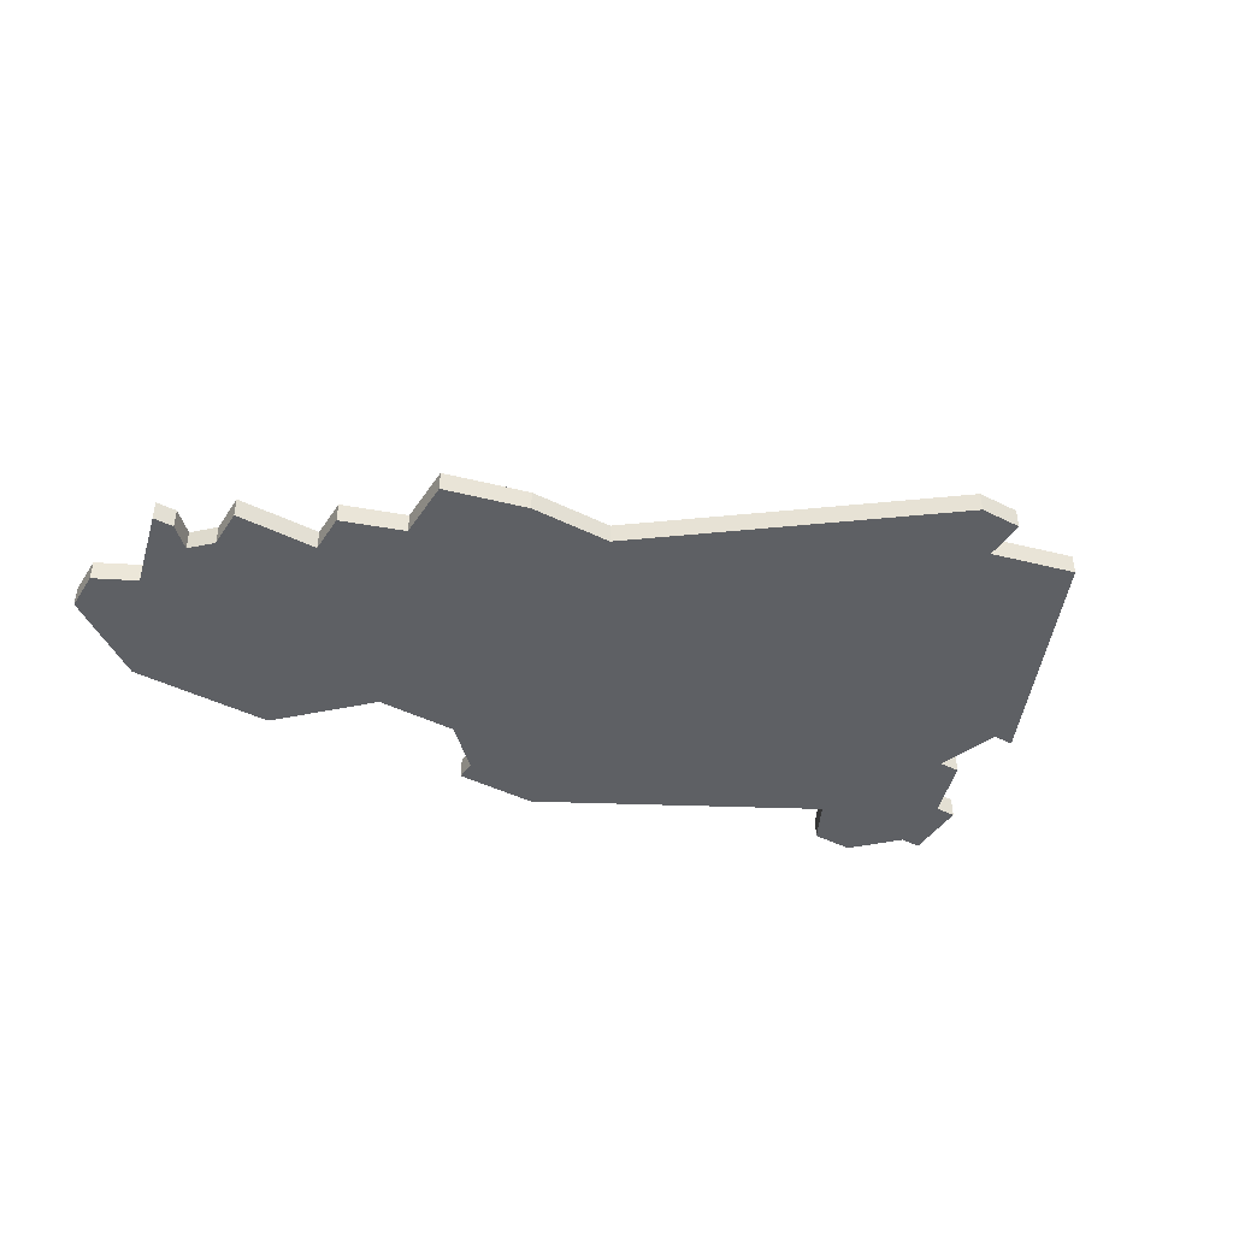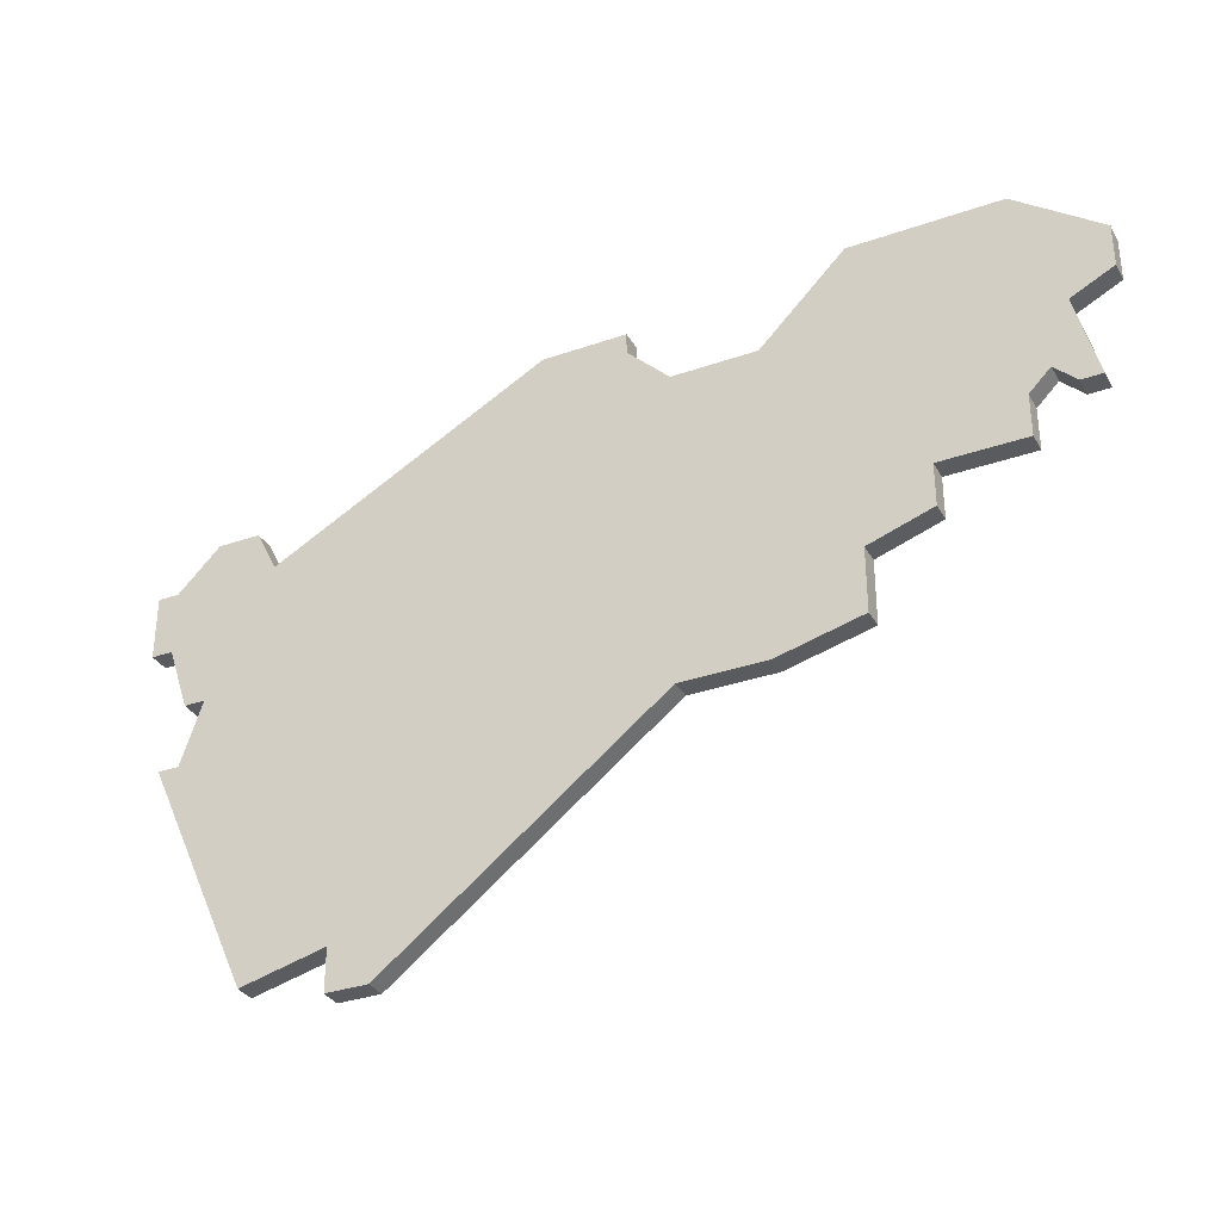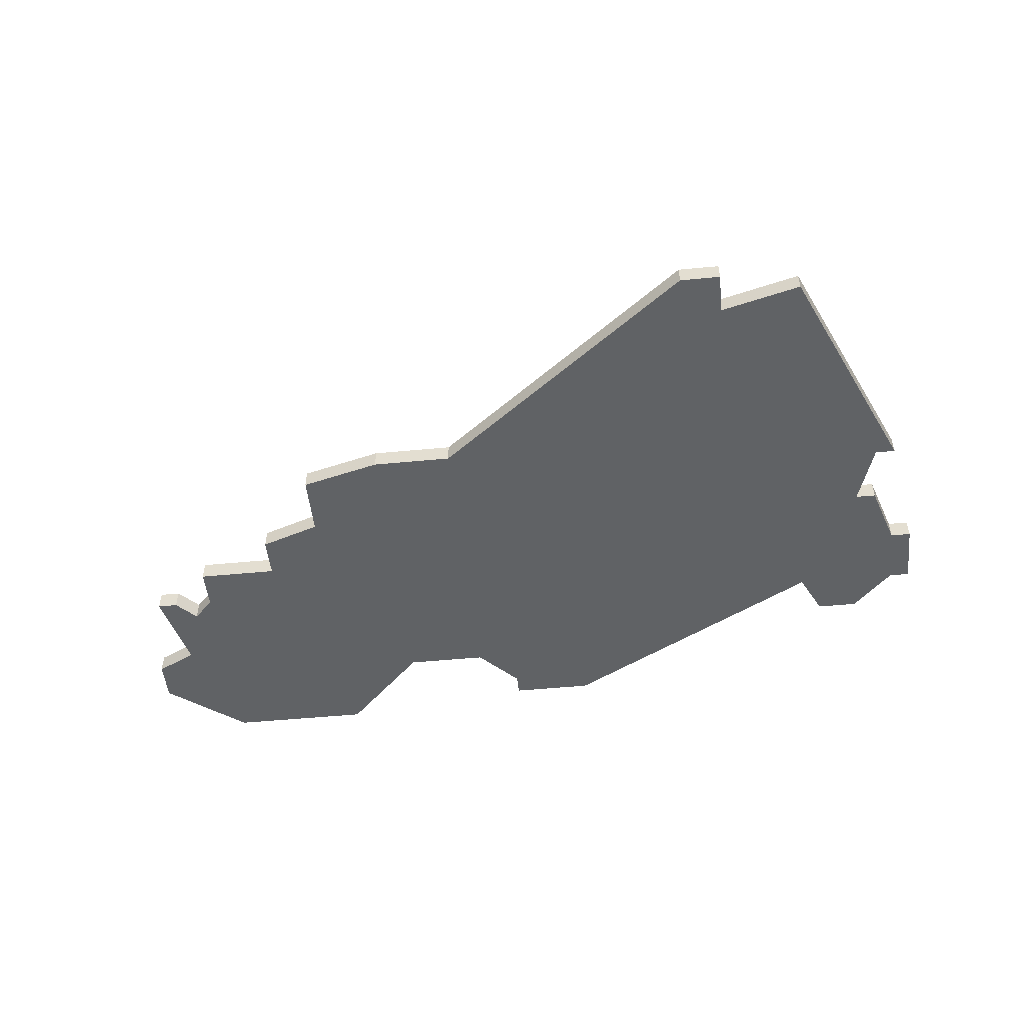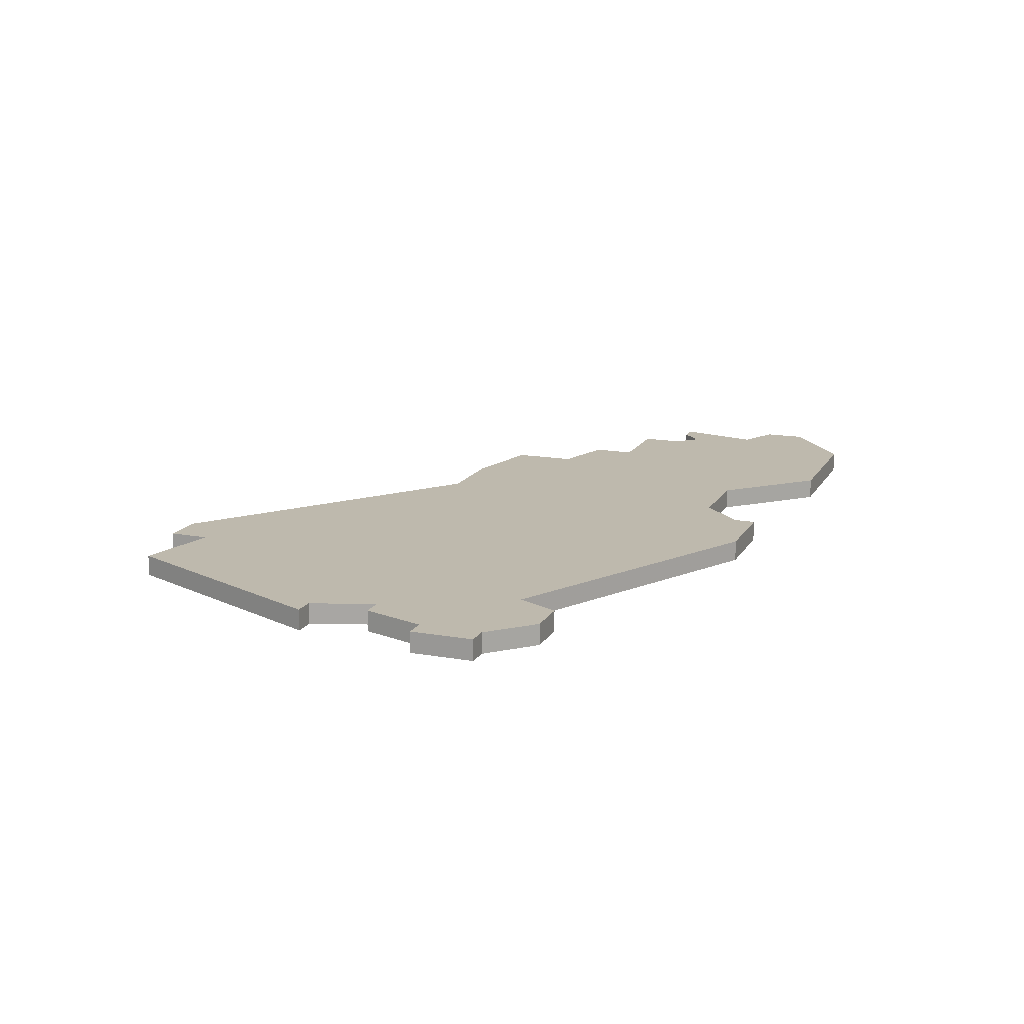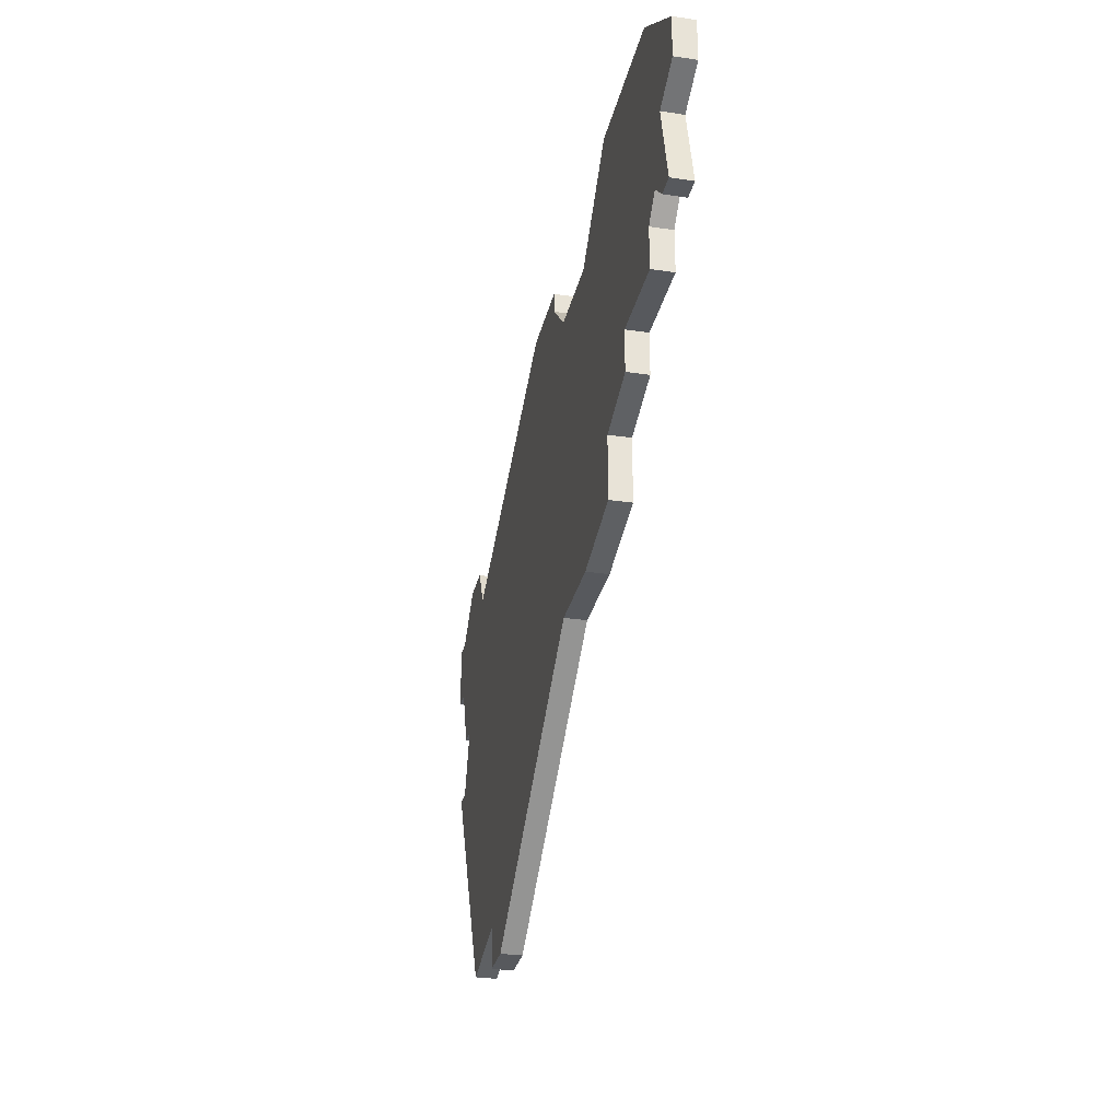
<metadata>
{"format":"obj","ext":"obj","renderer":"f3d","projection":"perspective","resolution":1024,"background":"white","views":[{"elev":-43.1,"azim":-30.7,"up":"+Z"},{"elev":-33.2,"azim":-154.3,"up":"+Y"},{"elev":-50.5,"azim":6.0,"up":"+Z"},{"elev":15.3,"azim":110.7,"up":"+Z"},{"elev":-29.7,"azim":-102.4,"up":"+Y"}]}
</metadata>
<code>
v 2758 -826 0
v 2758 -826 1
v 2758 -835 0
v 2758 -835 1
v 2758 -829 0
v 2758 -829 1
v 2716 -828 0
v 2716 -828 1
v 2749 -845 0
v 2749 -845 1
v 2749 -847 0
v 2749 -847 1
v 2757 -835 0
v 2757 -835 1
v 2757 -832 0
v 2757 -832 1
v 2740 -819 0
v 2740 -819 1
v 2715 -821 0
v 2715 -821 1
v 2715 -823 0
v 2715 -823 1
v 2723 -818 0
v 2723 -818 1
v 2723 -830 0
v 2723 -830 1
v 2723 -832 0
v 2723 -832 1
v 2756 -832 0
v 2756 -832 1
v 2756 -824 0
v 2756 -824 1
v 2747 -847 0
v 2747 -847 1
v 2730 -837 0
v 2730 -837 1
v 2730 -822 0
v 2730 -822 1
v 2721 -818 0
v 2721 -818 1
v 2754 -824 0
v 2754 -824 1
v 2753 -826 0
v 2753 -826 1
v 2753 -846 0
v 2753 -846 1
v 2736 -819 0
v 2736 -819 1
v 2736 -820 0
v 2736 -820 1
v 2719 -818 0
v 2719 -818 1
v 2719 -828 0
v 2719 -828 1
v 2719 -830 0
v 2719 -830 1
v 2718 -827 0
v 2718 -827 1
v 2726 -818 0
v 2726 -818 1
v 2726 -836 0
v 2726 -836 1
v 2726 -833 0
v 2726 -833 1
v 2759 -826 0
v 2759 -826 1
v 2759 -829 0
v 2759 -829 1
v 2734 -837 0
v 2734 -837 1
v 2734 -822 0
v 2734 -822 1
v 2717 -828 0
v 2717 -828 1
v 2717 -824 0
v 2717 -824 1
f 57 73 7
f 63 69 35
f 25 63 27
f 35 61 63
f 63 25 37
f 71 63 37
f 25 55 53
f 75 53 57
f 19 75 21
f 51 75 19
f 75 23 53
f 57 7 75
f 51 39 75
f 53 23 25
f 23 75 39
f 37 23 59
f 23 37 25
f 71 69 63
f 9 11 33
f 13 45 9
f 9 69 29
f 45 13 3
f 5 15 29
f 43 5 29
f 9 29 13
f 43 29 69
f 71 17 69
f 69 17 43
f 47 17 49
f 71 49 17
f 65 67 1
f 1 43 31
f 43 41 31
f 1 5 43
f 5 1 67
f 33 69 9
f 8 74 58
f 36 70 64
f 28 64 26
f 64 62 36
f 38 26 64
f 38 64 72
f 54 56 26
f 58 54 76
f 22 76 20
f 20 76 52
f 54 24 76
f 76 8 58
f 76 40 52
f 26 24 54
f 40 76 24
f 60 24 38
f 26 38 24
f 64 70 72
f 34 12 10
f 10 46 14
f 30 70 10
f 4 14 46
f 30 16 6
f 30 6 44
f 14 30 10
f 70 30 44
f 70 18 72
f 44 18 70
f 50 18 48
f 18 50 72
f 2 68 66
f 32 44 2
f 32 42 44
f 44 6 2
f 68 2 6
f 10 70 34
f 52 40 51
f 51 40 39
f 20 52 19
f 19 52 51
f 22 20 21
f 21 20 19
f 76 22 75
f 75 22 21
f 8 76 7
f 7 76 75
f 74 8 73
f 73 8 7
f 58 74 57
f 57 74 73
f 54 58 53
f 53 58 57
f 56 54 55
f 55 54 53
f 26 56 25
f 25 56 55
f 28 26 27
f 27 26 25
f 64 28 63
f 63 28 27
f 62 64 61
f 61 64 63
f 36 62 35
f 35 62 61
f 70 36 69
f 69 36 35
f 34 70 33
f 33 70 69
f 12 34 11
f 11 34 33
f 10 12 9
f 9 12 11
f 46 10 45
f 45 10 9
f 4 46 3
f 3 46 45
f 14 4 13
f 13 4 3
f 30 14 29
f 29 14 13
f 16 30 15
f 15 30 29
f 6 16 5
f 5 16 15
f 68 6 67
f 67 6 5
f 66 68 65
f 65 68 67
f 2 66 1
f 1 66 65
f 32 2 31
f 31 2 1
f 42 32 41
f 41 32 31
f 44 42 43
f 43 42 41
f 18 44 17
f 17 44 43
f 48 18 47
f 47 18 17
f 50 48 49
f 49 48 47
f 72 50 71
f 71 50 49
f 38 72 37
f 37 72 71
f 60 38 59
f 59 38 37
f 40 24 39
f 39 24 23
f 24 60 23
f 23 60 59

</code>
